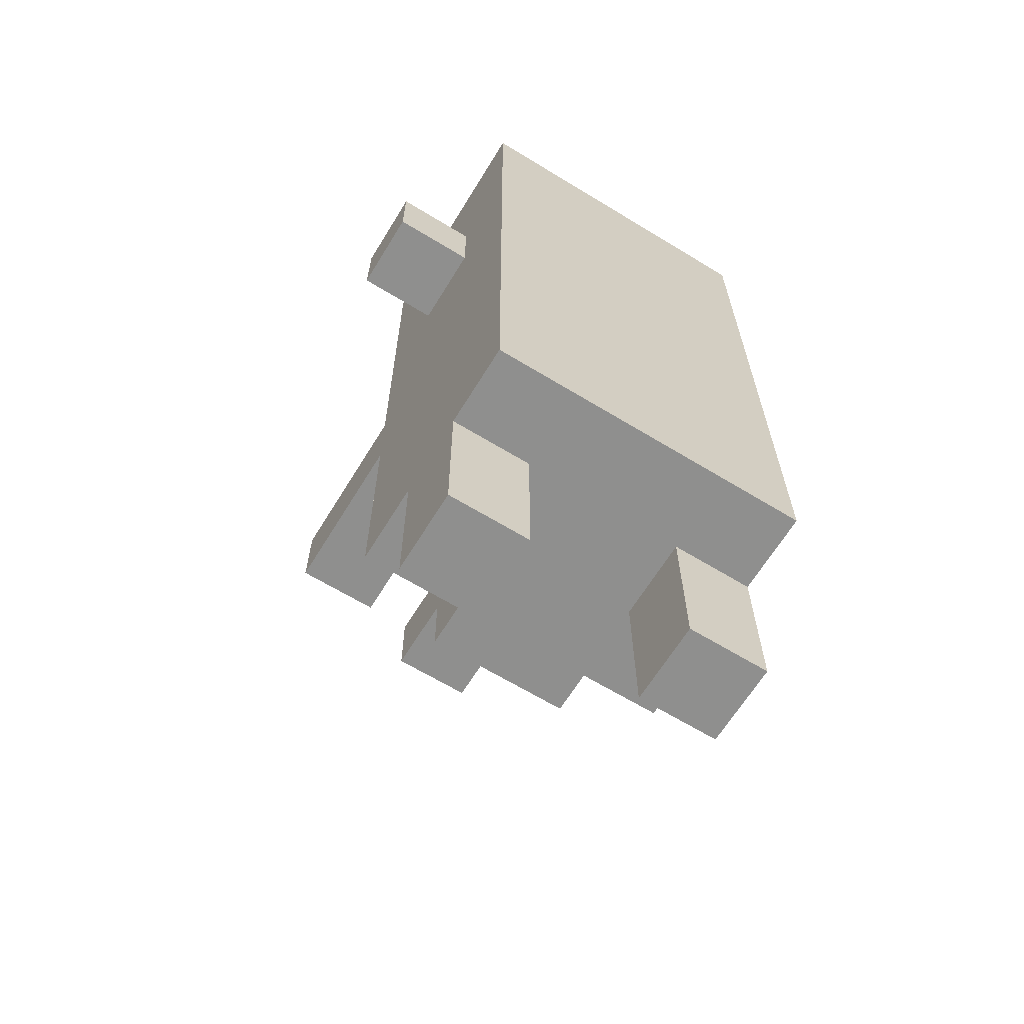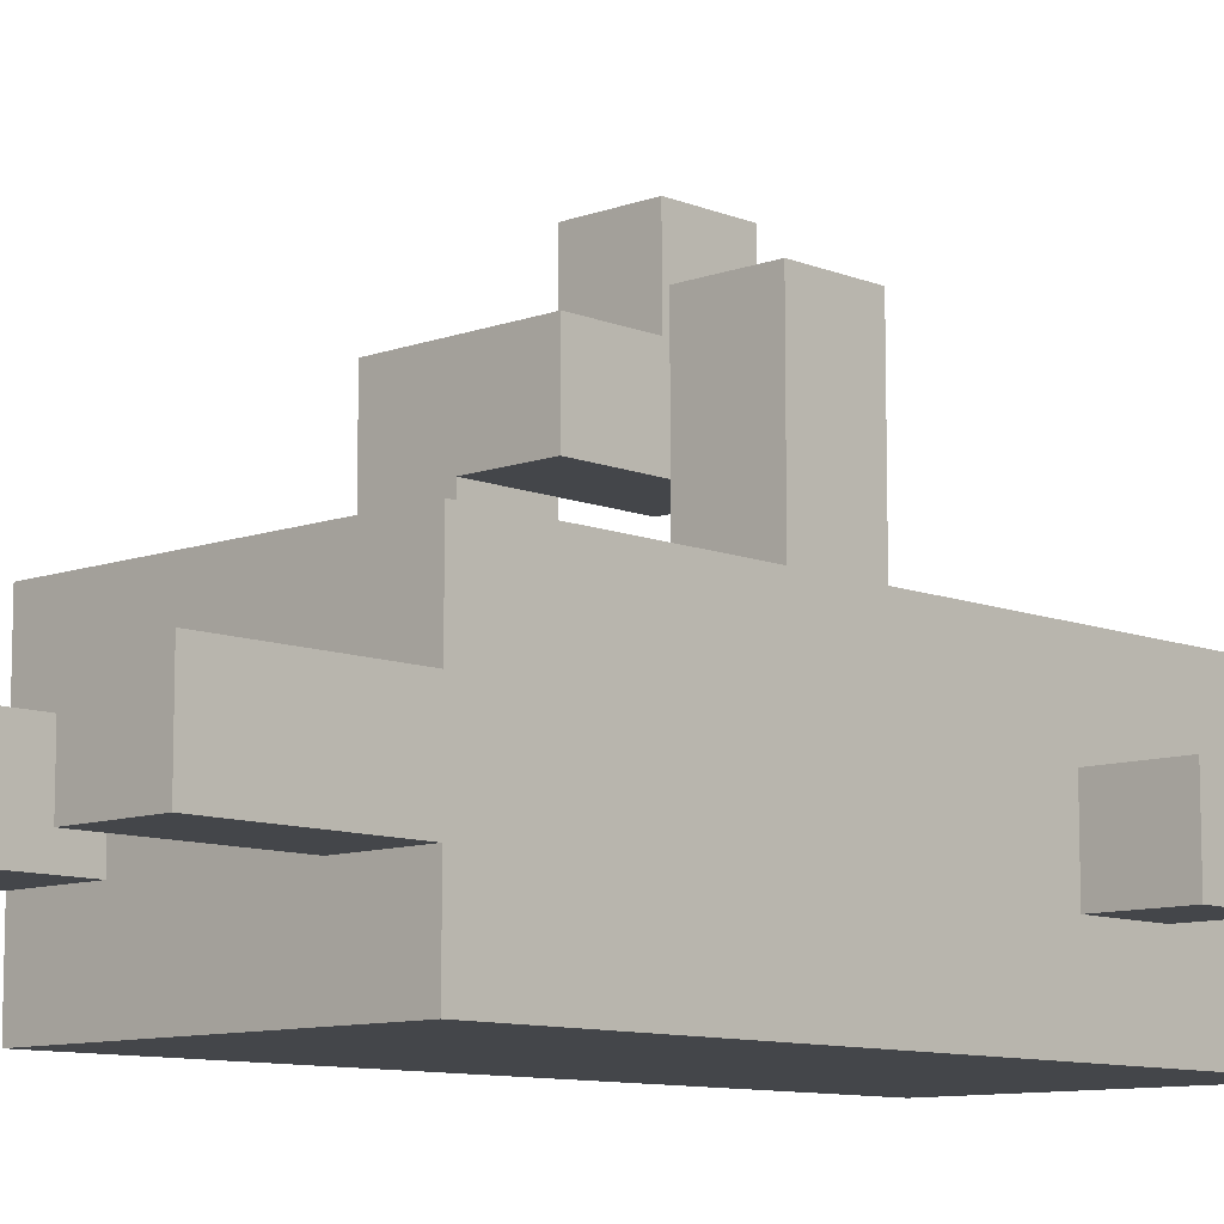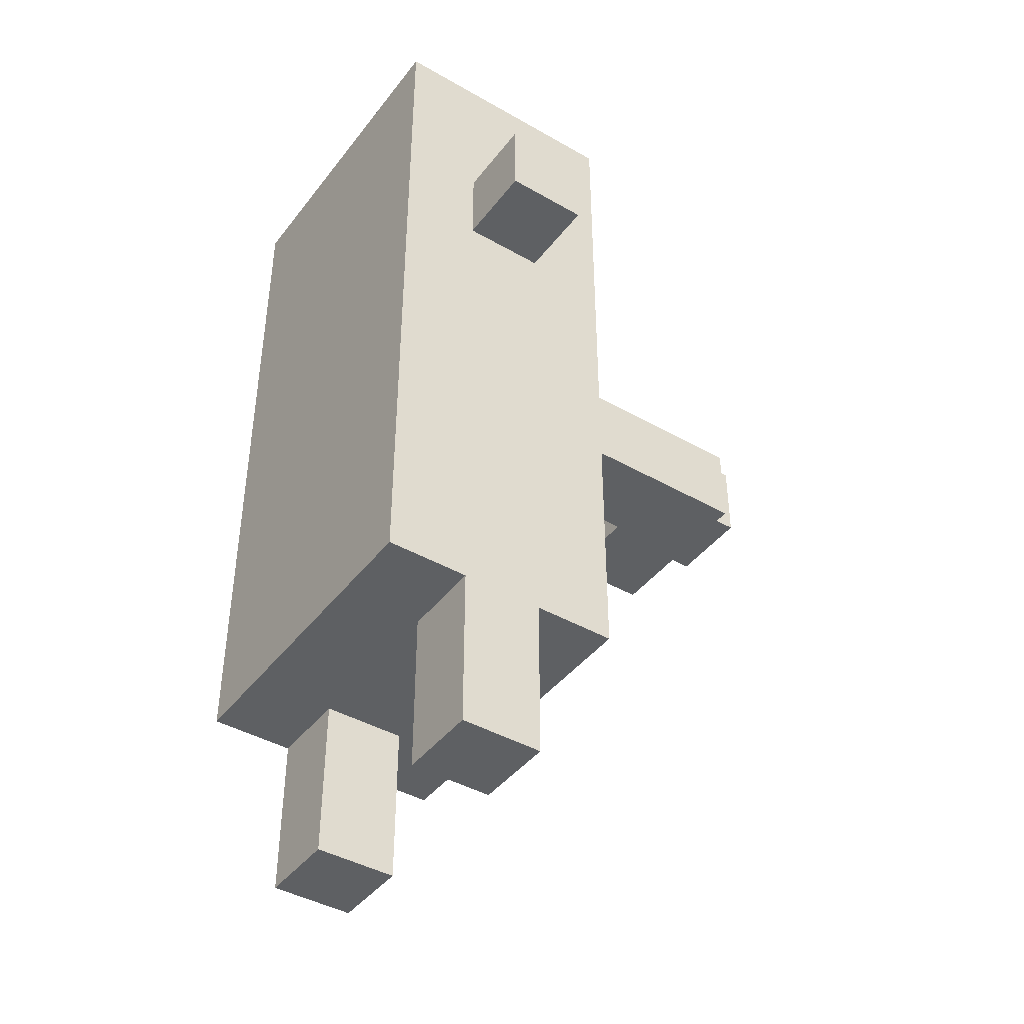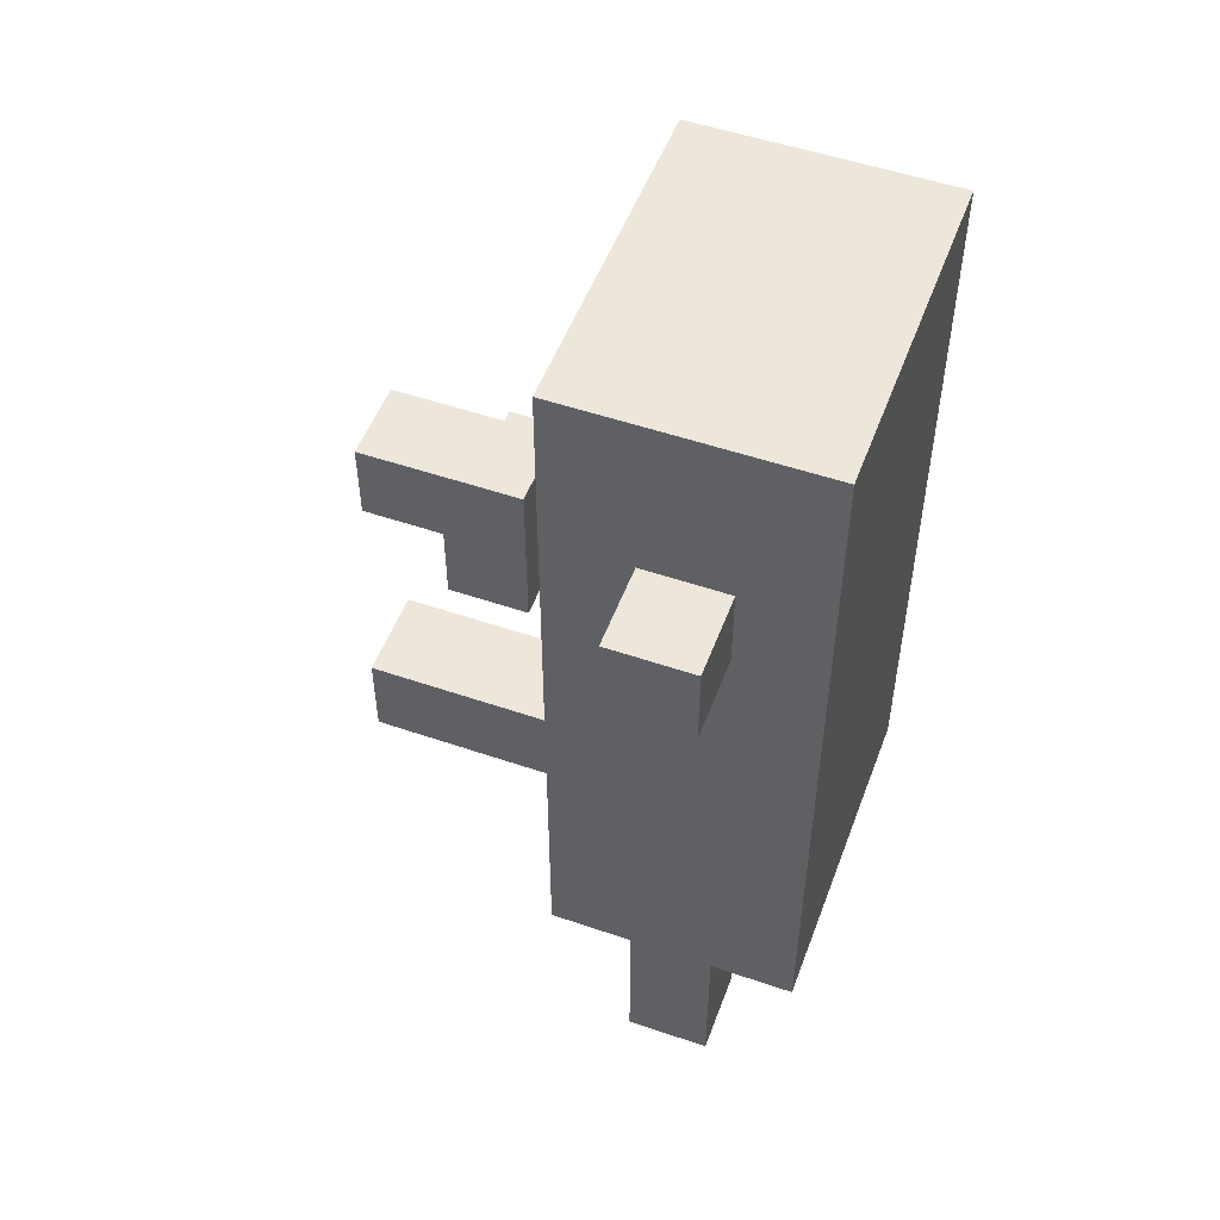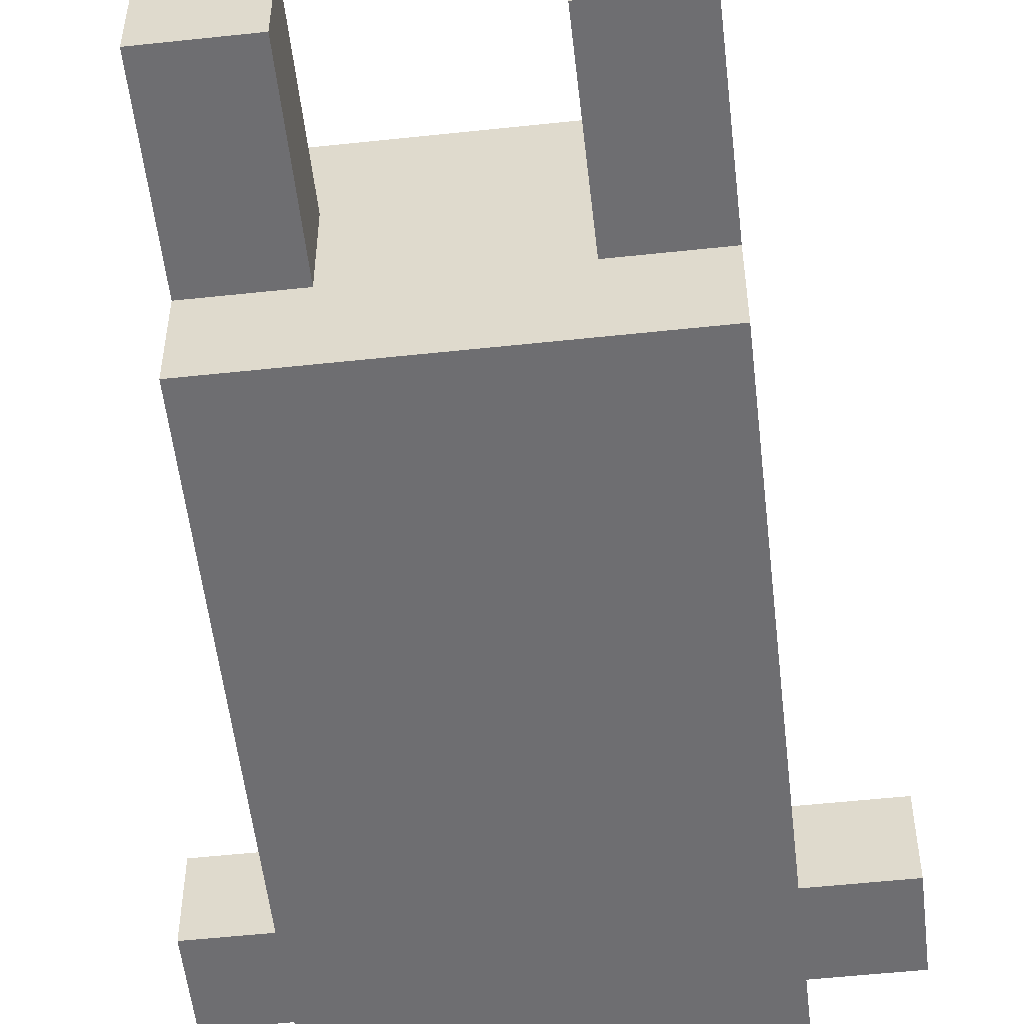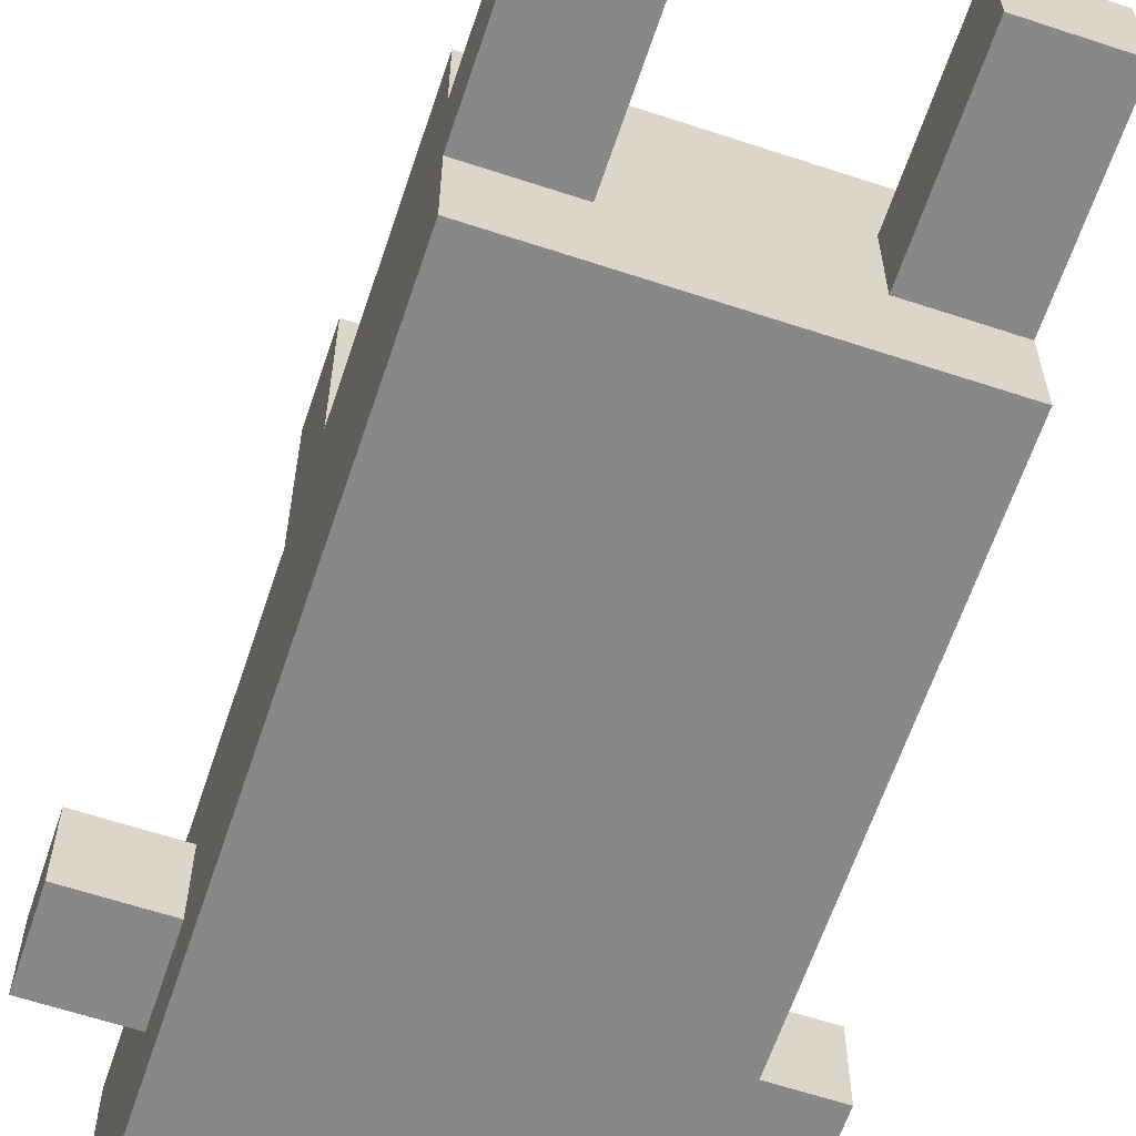
<metadata>
{"format":"obj","ext":"obj","renderer":"f3d","projection":"perspective","resolution":1024,"background":"white","views":[{"elev":-65.1,"azim":148.5,"up":"+Y"},{"elev":-9.7,"azim":43.6,"up":"+Z"},{"elev":-42.4,"azim":-124.4,"up":"+Y"},{"elev":52.0,"azim":110.3,"up":"+Y"},{"elev":-54.4,"azim":6.5,"up":"+Z"},{"elev":-62.7,"azim":-18.5,"up":"+Z"}]}
</metadata>
<code>
v -3 8 0.5
v -3 8 -0.5
v -3 9 0.5
v -3 9 -0.5
v -2 0 0.5
v -2 0 -0.5
v -2 1 0.5
v -2 1 -0.5
v -2 2 1.5
v -2 2 0.5
v -2 2 -0.5
v -2 2 -1.5
v -2 3 1.5
v -2 3 0.5
v -2 3 -0.5
v -2 3 -1.5
v -2 4 1.5
v -2 4 0.5
v -2 4 -1.5
v -2 5 3.5
v -2 5 1.5
v -2 5 0.5
v -2 5 -0.5
v -2 6 3.5
v -2 6 1.5
v -2 6 0.5
v -2 6 -0.5
v -2 7 1.5
v -2 7 -0.5
v -2 7 -1.5
v -2 8 1.5
v -2 8 0.5
v -2 8 -0.5
v -2 9 1.5
v -2 9 0.5
v -2 9 -0.5
v -2 10 1.5
v -2 10 -1.5
v -2 11 1.5
v -2 11 -1.5
v -1 6 4.5
v -1 6 3.5
v -1 6 2.5
v -1 7 4.5
v -1 7 2.5
v 1 0 0.5
v 1 0 -0.5
v 1 1 0.5
v 1 1 -0.5
v 1 2 0.5
v 1 2 -0.5
v 1 5 3.5
v 1 5 1.5
v 1 6 3.5
v 1 6 1.5
v -1 0 0.5
v -1 0 -0.5
v -1 1 0.5
v -1 1 -0.5
v -1 2 0.5
v -1 2 -0.5
v -1 5 2.5
v -1 5 1.5
v -1 6 2.5
v -1 6 1.5
v 0 5 3.5
v 0 5 2.5
v 0 6 4.5
v 0 6 3.5
v 0 7 4.5
v 0 7 2.5
v 2 0 0.5
v 2 0 -0.5
v 2 1 0.5
v 2 1 -0.5
v 2 2 1.5
v 2 2 0.5
v 2 2 -0.5
v 2 2 -1.5
v 2 3 1.5
v 2 3 0.5
v 2 3 -0.5
v 2 3 -1.5
v 2 4 1.5
v 2 4 0.5
v 2 4 -1.5
v 2 5 3.5
v 2 5 1.5
v 2 5 0.5
v 2 5 -0.5
v 2 6 3.5
v 2 6 1.5
v 2 6 0.5
v 2 6 -0.5
v 2 7 1.5
v 2 7 0.5
v 2 7 -1.5
v 2 8 1.5
v 2 8 0.5
v 2 8 -0.5
v 2 9 1.5
v 2 9 0.5
v 2 9 -0.5
v 2 10 1.5
v 2 10 -1.5
v 2 11 1.5
v 2 11 -1.5
v 3 8 0.5
v 3 8 -0.5
v 3 9 0.5
v 3 9 -0.5
v -1 6 4.5
v -1 7 4.5
v 0 6 4.5
v 0 7 4.5
v -2 5 3.5
v -2 6 3.5
v -1 5 3.5
v -1 6 3.5
v 0 5 3.5
v 0 6 3.5
v 1 5 3.5
v 1 6 3.5
v 2 5 3.5
v 2 6 3.5
v -2 2 1.5
v -2 3 1.5
v -2 4 1.5
v -2 5 1.5
v -2 6 1.5
v -2 7 1.5
v -2 8 1.5
v -2 9 1.5
v -2 10 1.5
v -2 11 1.5
v -1 2 1.5
v -1 3 1.5
v -1 4 1.5
v -1 5 1.5
v -1 6 1.5
v -1 7 1.5
v -1 8 1.5
v -1 9 1.5
v 0 2 1.5
v 0 3 1.5
v 0 4 1.5
v 0 5 1.5
v 1 2 1.5
v 1 3 1.5
v 1 4 1.5
v 1 5 1.5
v 1 6 1.5
v 1 7 1.5
v 1 8 1.5
v 1 9 1.5
v 1 10 1.5
v 1 11 1.5
v 2 2 1.5
v 2 3 1.5
v 2 4 1.5
v 2 5 1.5
v 2 6 1.5
v 2 7 1.5
v 2 8 1.5
v 2 9 1.5
v 2 10 1.5
v 2 11 1.5
v -3 8 0.5
v -3 9 0.5
v -2 0 0.5
v -2 1 0.5
v -2 2 0.5
v -2 8 0.5
v -2 9 0.5
v -1 0 0.5
v -1 1 0.5
v -1 2 0.5
v 1 0 0.5
v 1 1 0.5
v 1 2 0.5
v 2 0 0.5
v 2 1 0.5
v 2 2 0.5
v 2 8 0.5
v 2 9 0.5
v 3 8 0.5
v 3 9 0.5
v -1 5 2.5
v -1 6 2.5
v -1 7 2.5
v 0 5 2.5
v 0 7 2.5
v -3 8 -0.5
v -3 9 -0.5
v -2 0 -0.5
v -2 1 -0.5
v -2 2 -0.5
v -2 8 -0.5
v -2 9 -0.5
v -1 0 -0.5
v -1 1 -0.5
v -1 2 -0.5
v 1 0 -0.5
v 1 1 -0.5
v 1 2 -0.5
v 2 0 -0.5
v 2 1 -0.5
v 2 2 -0.5
v 2 8 -0.5
v 2 9 -0.5
v 3 8 -0.5
v 3 9 -0.5
v -2 2 -1.5
v -2 3 -1.5
v -2 4 -1.5
v -2 7 -1.5
v -2 10 -1.5
v -2 11 -1.5
v -1 2 -1.5
v -1 3 -1.5
v -1 4 -1.5
v -1 6 -1.5
v -1 7 -1.5
v 0 2 -1.5
v 0 3 -1.5
v 0 4 -1.5
v 0 5 -1.5
v 0 6 -1.5
v 1 2 -1.5
v 1 3 -1.5
v 1 4 -1.5
v 1 5 -1.5
v 1 6 -1.5
v 1 7 -1.5
v 1 10 -1.5
v 1 11 -1.5
v 2 2 -1.5
v 2 3 -1.5
v 2 4 -1.5
v 2 7 -1.5
v 2 10 -1.5
v 2 11 -1.5
v -2 0 0.5
v -1 0 0.5
v 1 0 0.5
v 2 0 0.5
v -2 0 -0.5
v -1 0 -0.5
v 1 0 -0.5
v 2 0 -0.5
v -2 2 1.5
v -1 2 1.5
v 0 2 1.5
v 1 2 1.5
v 2 2 1.5
v -2 2 0.5
v -1 2 0.5
v 0 2 0.5
v 1 2 0.5
v 2 2 0.5
v -2 2 -0.5
v -1 2 -0.5
v 0 2 -0.5
v 1 2 -0.5
v 2 2 -0.5
v -2 2 -1.5
v -1 2 -1.5
v 0 2 -1.5
v 1 2 -1.5
v 2 2 -1.5
v -2 5 3.5
v -1 5 3.5
v 0 5 3.5
v 1 5 3.5
v 2 5 3.5
v -1 5 2.5
v 0 5 2.5
v -2 5 1.5
v -1 5 1.5
v 1 5 1.5
v 2 5 1.5
v -1 6 4.5
v 0 6 4.5
v -1 6 3.5
v 0 6 3.5
v -3 8 0.5
v -2 8 0.5
v 2 8 0.5
v 3 8 0.5
v -3 8 -0.5
v -2 8 -0.5
v 2 8 -0.5
v 3 8 -0.5
v -2 6 3.5
v -1 6 3.5
v 1 6 3.5
v 2 6 3.5
v -1 6 2.5
v -2 6 1.5
v -1 6 1.5
v 1 6 1.5
v 2 6 1.5
v -1 7 4.5
v 0 7 4.5
v -1 7 2.5
v 0 7 2.5
v -3 9 0.5
v -2 9 0.5
v 2 9 0.5
v 3 9 0.5
v -3 9 -0.5
v -2 9 -0.5
v 2 9 -0.5
v 3 9 -0.5
v -2 11 1.5
v 1 11 1.5
v 2 11 1.5
v -2 11 -1.5
v 1 11 -1.5
v 2 11 -1.5
f 3 2 1
f 4 2 3
f 7 6 5
f 8 6 7
f 10 8 7
f 11 8 10
f 13 11 10
f 13 10 9
f 14 11 13
f 15 12 11
f 15 11 14
f 16 12 15
f 17 14 13
f 18 15 14
f 18 14 17
f 18 16 15
f 19 16 18
f 21 18 17
f 21 19 18
f 22 19 21
f 23 19 22
f 24 21 20
f 24 22 21
f 25 22 24
f 26 23 22
f 26 22 25
f 27 19 23
f 27 23 26
f 28 26 25
f 28 27 26
f 29 19 27
f 29 27 28
f 30 19 29
f 31 29 28
f 32 29 31
f 33 30 29
f 33 29 32
f 34 32 31
f 35 32 34
f 36 30 33
f 37 35 34
f 37 36 35
f 38 30 36
f 38 36 37
f 39 38 37
f 40 38 39
f 44 42 41
f 44 43 42
f 45 43 44
f 48 47 46
f 49 47 48
f 50 49 48
f 51 49 50
f 54 53 52
f 55 53 54
f 56 57 58
f 58 57 59
f 58 59 60
f 60 59 61
f 62 63 64
f 64 63 65
f 66 67 69
f 68 69 70
f 69 67 71
f 70 69 71
f 72 73 74
f 74 73 75
f 74 75 77
f 77 75 78
f 77 78 80
f 76 77 80
f 80 78 81
f 78 79 82
f 81 78 82
f 82 79 83
f 80 81 84
f 81 82 85
f 84 81 85
f 82 83 85
f 85 83 86
f 84 85 88
f 85 86 88
f 88 86 89
f 89 86 90
f 87 88 91
f 88 89 91
f 91 89 92
f 89 90 93
f 92 89 93
f 90 86 94
f 93 90 94
f 92 93 95
f 93 94 95
f 95 94 96
f 94 86 97
f 96 94 97
f 95 96 98
f 96 97 99
f 98 96 99
f 99 97 100
f 98 99 101
f 101 99 102
f 100 97 103
f 101 102 104
f 102 103 104
f 103 97 105
f 104 103 105
f 104 105 106
f 106 105 107
f 108 109 110
f 110 109 111
f 114 113 112
f 115 113 114
f 118 117 116
f 119 117 118
f 120 119 118
f 121 119 120
f 124 123 122
f 125 123 124
f 136 127 126
f 137 128 127
f 137 127 136
f 138 129 128
f 138 128 137
f 139 129 138
f 140 131 130
f 141 132 131
f 141 131 140
f 142 133 132
f 142 132 141
f 143 134 133
f 143 133 142
f 144 137 136
f 145 138 137
f 145 137 144
f 146 139 138
f 146 138 145
f 146 140 139
f 147 140 146
f 148 145 144
f 149 146 145
f 149 145 148
f 150 147 146
f 150 146 149
f 151 140 147
f 151 147 150
f 152 141 140
f 152 140 151
f 153 142 141
f 153 141 152
f 154 143 142
f 154 142 153
f 155 134 143
f 155 143 154
f 156 135 134
f 156 134 155
f 157 135 156
f 158 149 148
f 159 150 149
f 159 149 158
f 160 151 150
f 160 150 159
f 161 151 160
f 162 153 152
f 163 154 153
f 163 153 162
f 164 155 154
f 164 154 163
f 165 156 155
f 165 155 164
f 166 157 156
f 166 156 165
f 167 157 166
f 173 169 168
f 174 169 173
f 175 171 170
f 176 172 171
f 176 171 175
f 177 172 176
f 181 179 178
f 182 180 179
f 182 179 181
f 183 180 182
f 186 185 184
f 187 185 186
f 188 189 191
f 189 190 191
f 191 190 192
f 193 194 198
f 198 194 199
f 195 196 200
f 196 197 201
f 200 196 201
f 201 197 202
f 203 204 206
f 204 205 207
f 206 204 207
f 207 205 208
f 209 210 211
f 211 210 212
f 213 214 219
f 214 215 220
f 219 214 220
f 215 216 221
f 220 215 221
f 221 216 222
f 216 217 223
f 222 216 223
f 219 220 224
f 220 221 225
f 224 220 225
f 221 222 226
f 225 221 226
f 226 222 227
f 222 223 228
f 227 222 228
f 224 225 229
f 225 226 230
f 229 225 230
f 226 227 231
f 230 226 231
f 227 228 232
f 231 227 232
f 228 223 233
f 232 228 233
f 223 217 234
f 233 223 234
f 217 218 235
f 234 217 235
f 235 218 236
f 229 230 237
f 230 231 238
f 237 230 238
f 233 234 239
f 238 231 239
f 232 233 239
f 231 232 239
f 234 235 240
f 239 234 240
f 235 236 241
f 240 235 241
f 241 236 242
f 247 244 243
f 248 244 247
f 249 246 245
f 250 246 249
f 256 252 251
f 257 253 252
f 257 252 256
f 258 254 253
f 258 253 257
f 259 255 254
f 259 254 258
f 260 255 259
f 262 258 257
f 262 259 258
f 263 259 262
f 264 259 263
f 266 262 261
f 267 263 262
f 267 262 266
f 268 264 263
f 268 263 267
f 269 265 264
f 269 264 268
f 270 265 269
f 276 272 271
f 276 273 272
f 277 273 276
f 278 276 271
f 279 276 278
f 280 275 274
f 281 275 280
f 284 283 282
f 285 283 284
f 290 287 286
f 291 287 290
f 292 289 288
f 293 289 292
f 294 295 298
f 294 298 299
f 299 298 300
f 296 297 301
f 301 297 302
f 303 304 305
f 305 304 306
f 307 308 311
f 311 308 312
f 309 310 313
f 313 310 314
f 315 316 318
f 316 317 319
f 318 316 319
f 319 317 320

</code>
